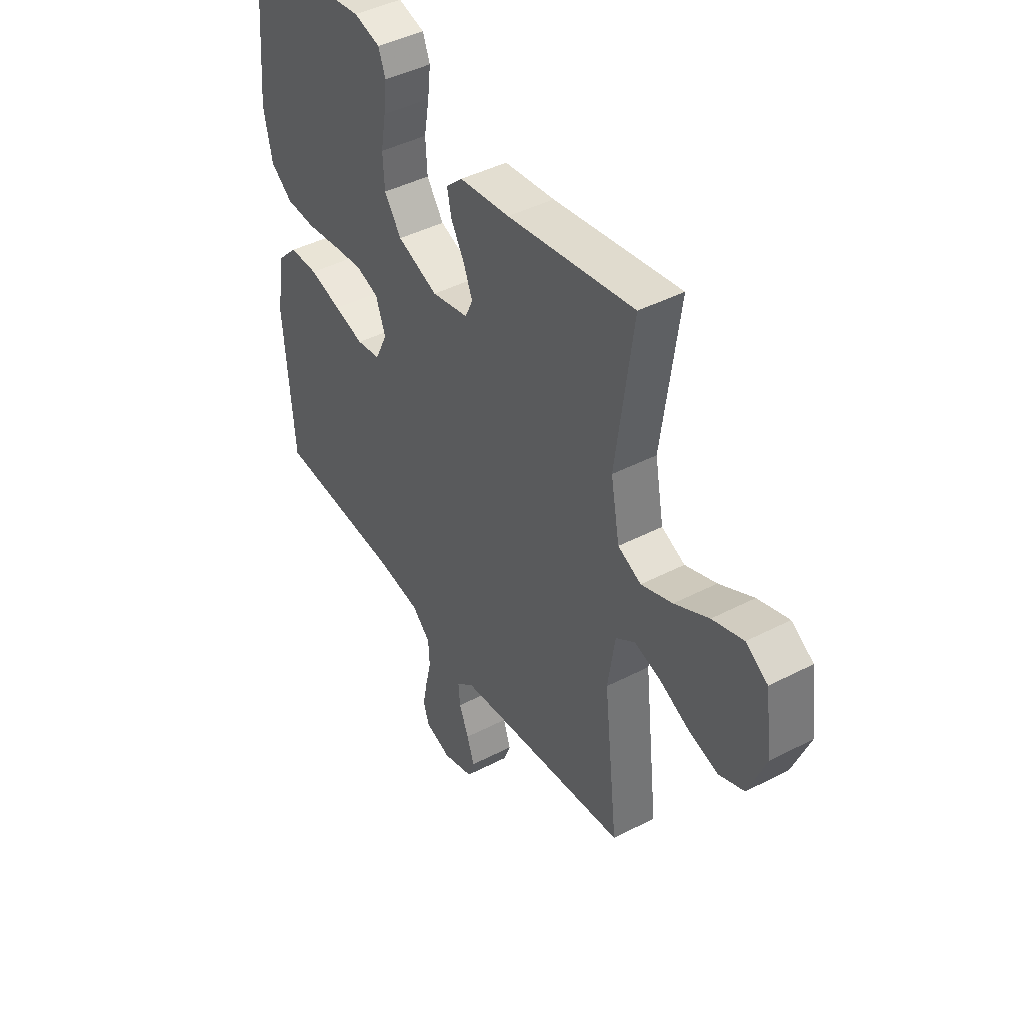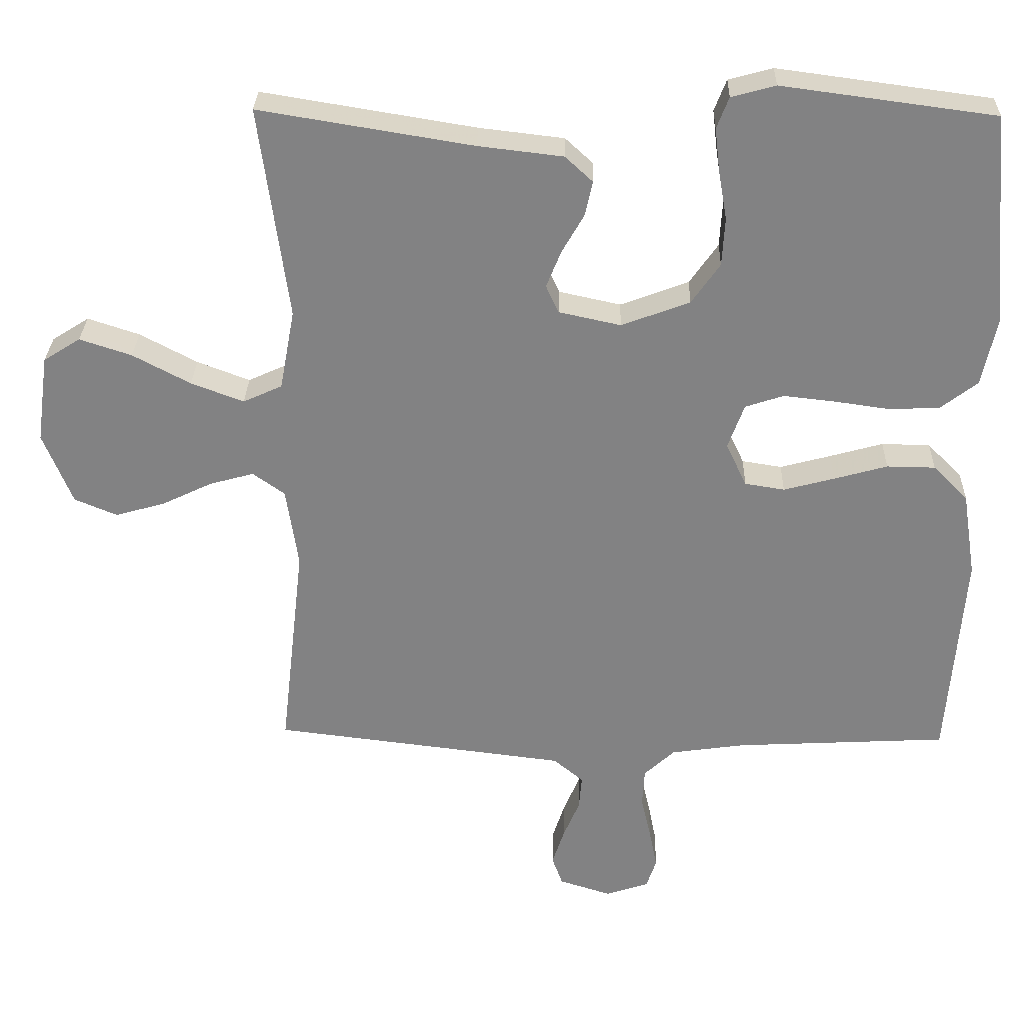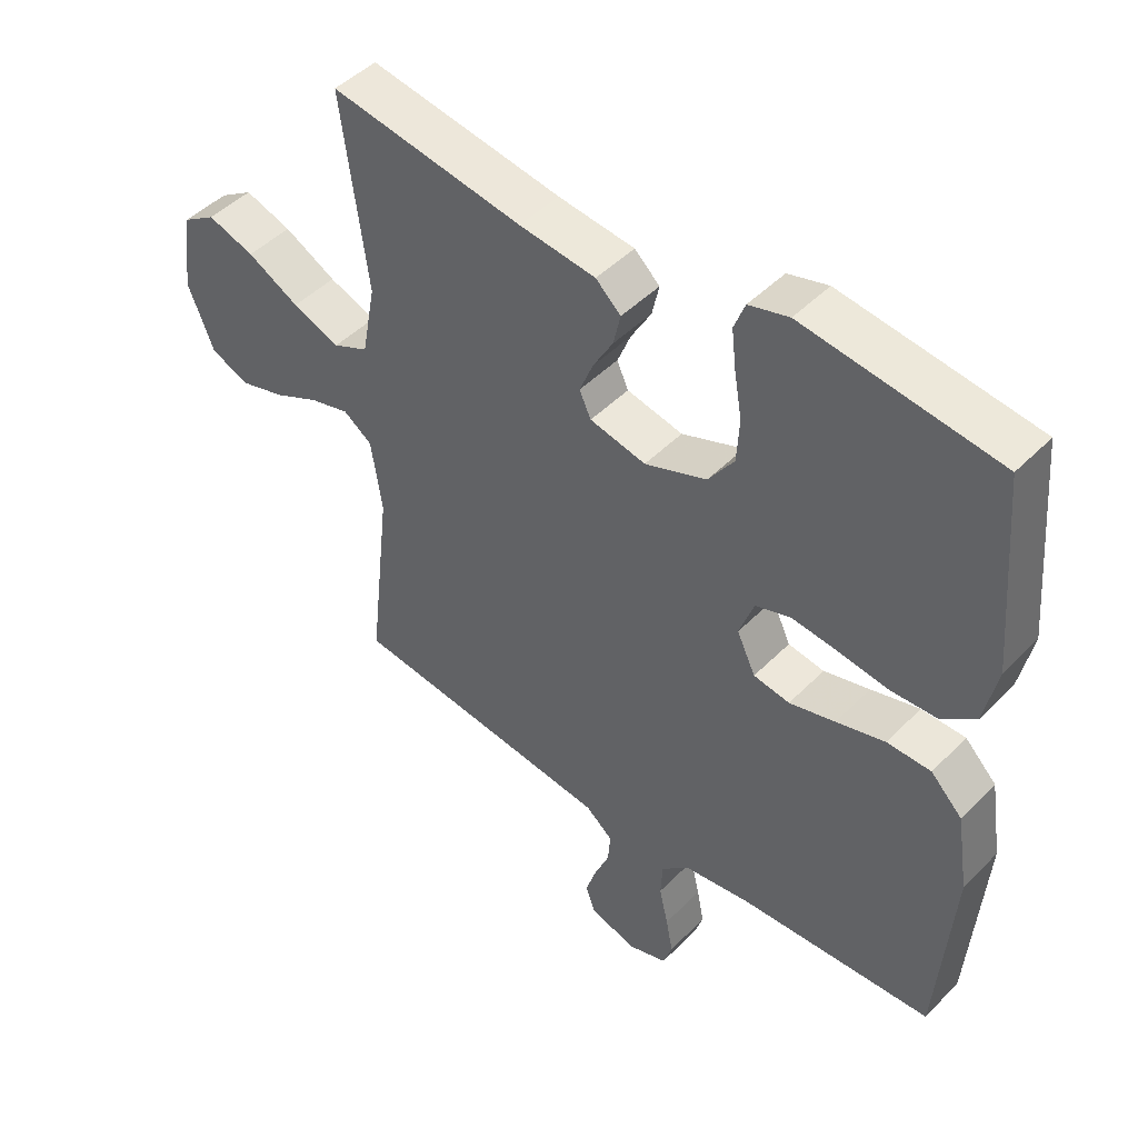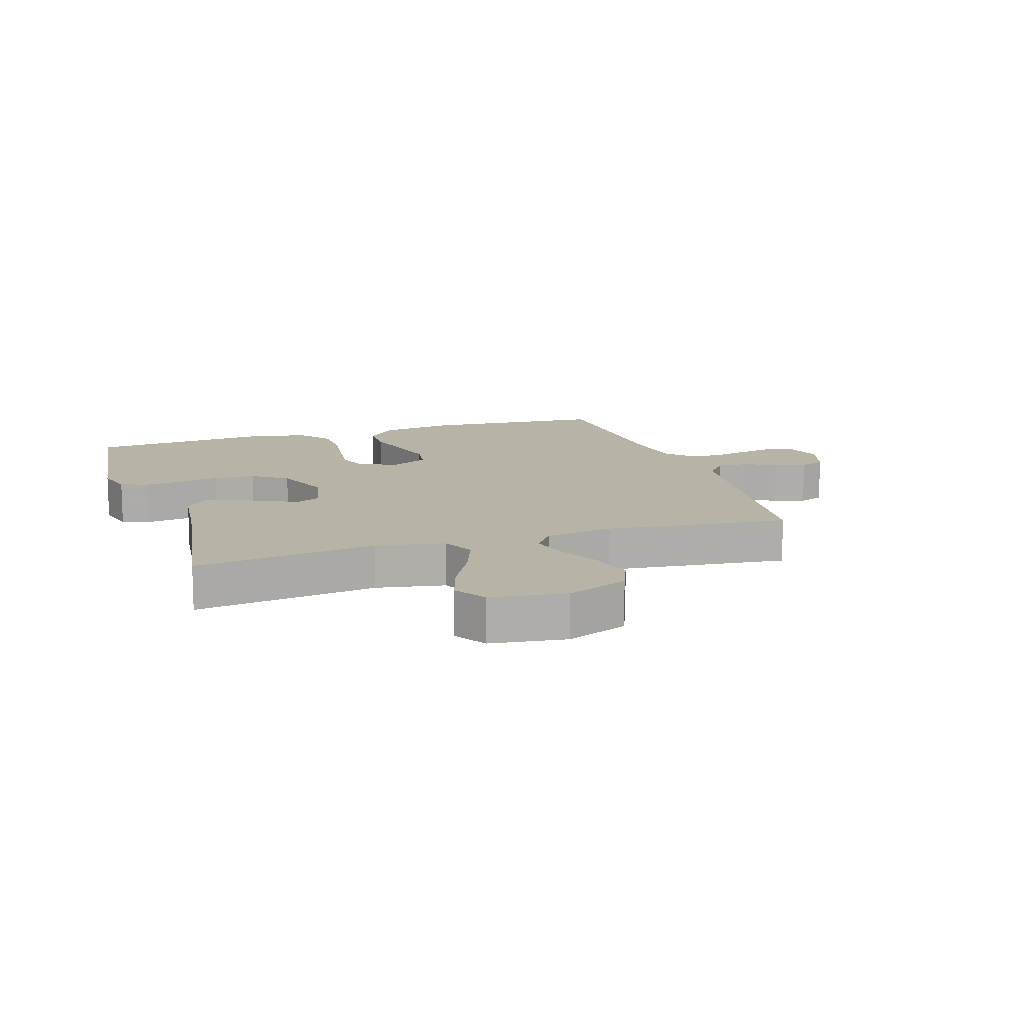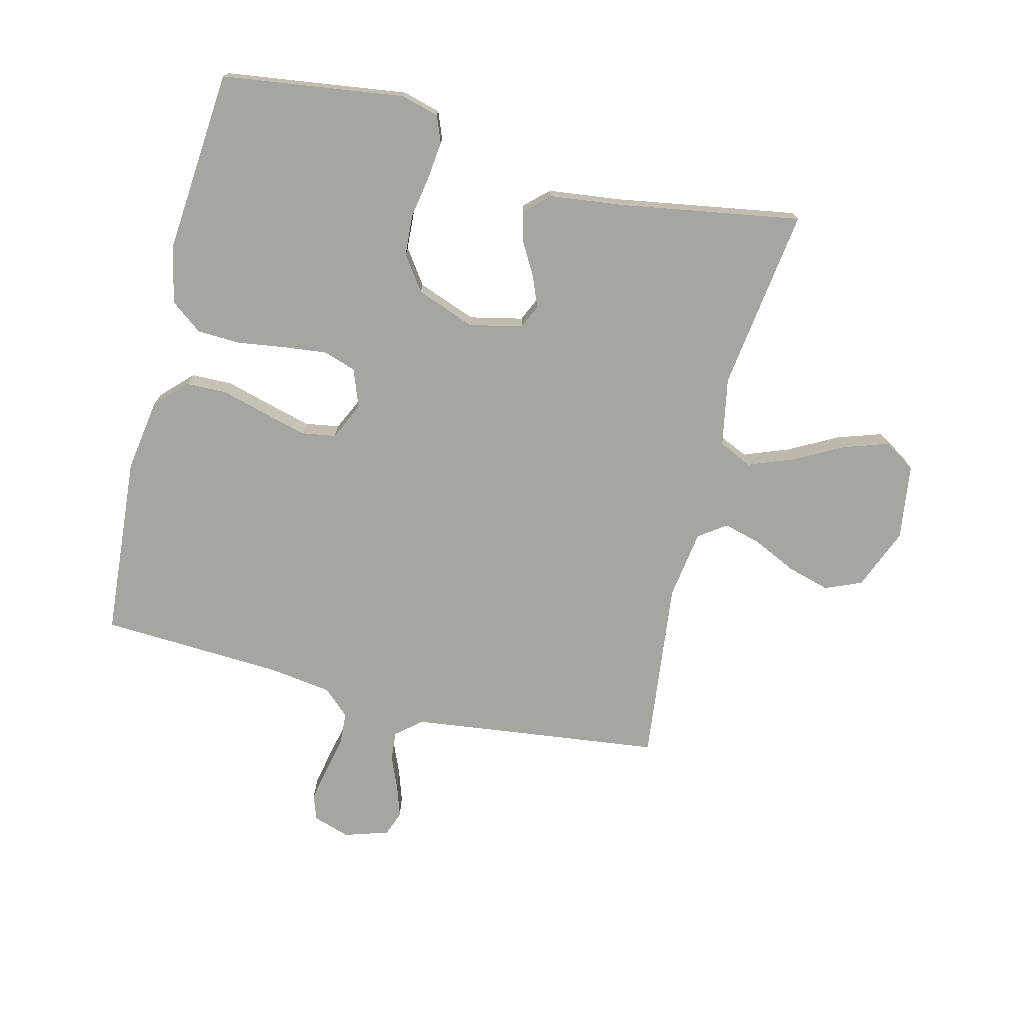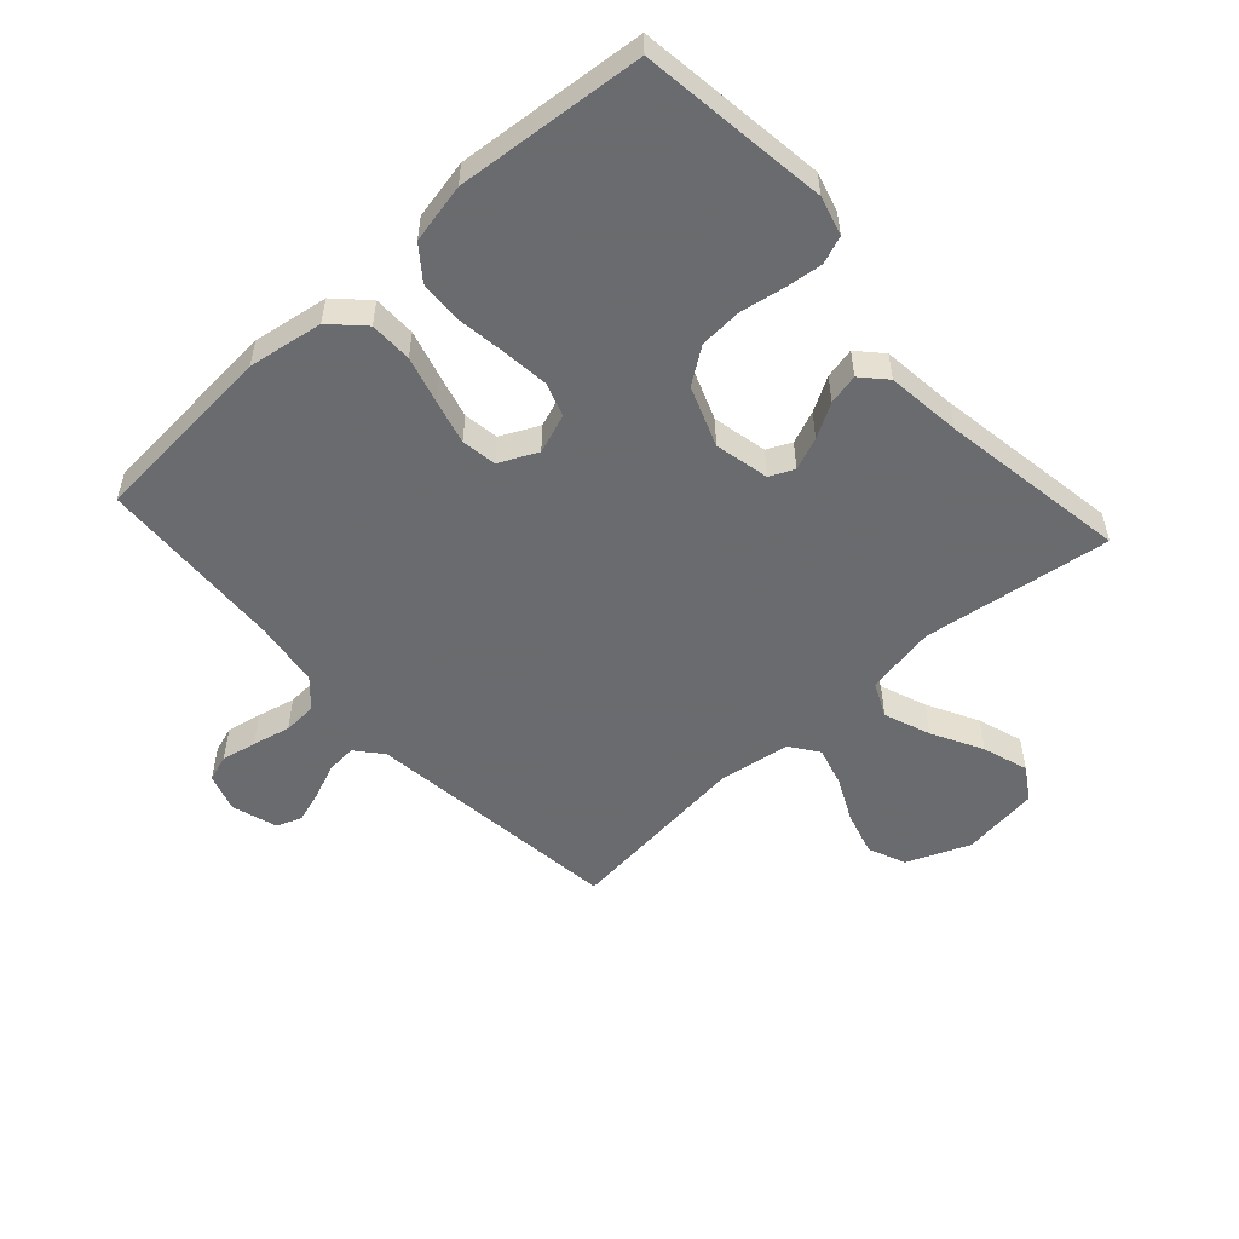
<metadata>
{"format":"obj","ext":"obj","renderer":"f3d","projection":"perspective","resolution":1024,"background":"white","views":[{"elev":43.4,"azim":58.5,"up":"+Z"},{"elev":29.0,"azim":-178.5,"up":"+Z"},{"elev":46.6,"azim":-138.6,"up":"+Z"},{"elev":12.9,"azim":71.9,"up":"+Y"},{"elev":-73.7,"azim":-13.8,"up":"+Y"},{"elev":-53.3,"azim":-47.9,"up":"+Y"}]}
</metadata>
<code>
v 0.5 0.07 -0.5
v 0.2 0.07 -0.536
v 0.086 0.07 -0.55
v 0.044 0.07 -0.585
v 0.048 0.07 -0.633
v 0.071 0.07 -0.688
v 0.088 0.07 -0.74
v 0.073 0.07 -0.781
v 0 0.07 -0.804
v -0.061 0.07 -0.784
v -0.075 0.07 -0.742
v -0.064 0.07 -0.686
v -0.05 0.07 -0.625
v -0.053 0.07 -0.571
v -0.096 0.07 -0.531
v -0.2 0.07 -0.516
v -0.5 0.07 -0.5
v -0.523 0.07 -0.2
v -0.504 0.07 -0.08
v -0.455 0.07 -0.031
v -0.387 0.07 -0.03
v -0.312 0.07 -0.051
v -0.241 0.07 -0.07
v -0.185 0.07 -0.061
v -0.156 0.07 0
v -0.179 0.07 0.063
v -0.233 0.07 0.081
v -0.305 0.07 0.073
v -0.383 0.07 0.062
v -0.454 0.07 0.065
v -0.506 0.07 0.105
v -0.526 0.07 0.2
v -0.5 0.07 0.5
v -0.2 0.07 0.54
v -0.138 0.07 0.523
v -0.121 0.07 0.479
v -0.128 0.07 0.418
v -0.14 0.07 0.349
v -0.136 0.07 0.281
v -0.096 0.07 0.224
v 0 0.07 0.188
v 0.087 0.07 0.207
v 0.105 0.07 0.246
v 0.084 0.07 0.298
v 0.053 0.07 0.352
v 0.042 0.07 0.401
v 0.081 0.07 0.437
v 0.2 0.07 0.451
v 0.5 0.07 0.5
v 0.459 0.07 0.2
v 0.48 0.07 0.087
v 0.535 0.07 0.062
v 0.609 0.07 0.09
v 0.69 0.07 0.133
v 0.763 0.07 0.157
v 0.815 0.07 0.124
v 0.832 0.07 0
v 0.791 0.07 -0.101
v 0.731 0.07 -0.126
v 0.661 0.07 -0.106
v 0.59 0.07 -0.072
v 0.528 0.07 -0.055
v 0.483 0.07 -0.087
v 0.466 0.07 -0.2
v 0.5 0 -0.5
v 0.2 0 -0.536
v 0.086 0 -0.55
v 0.044 0 -0.585
v 0.048 0 -0.633
v 0.071 0 -0.688
v 0.088 0 -0.74
v 0.073 0 -0.781
v 0 0 -0.804
v -0.061 0 -0.784
v -0.075 0 -0.742
v -0.064 0 -0.686
v -0.05 0 -0.625
v -0.053 0 -0.571
v -0.096 0 -0.531
v -0.2 0 -0.516
v -0.5 0 -0.5
v -0.523 0 -0.2
v -0.504 0 -0.08
v -0.455 0 -0.031
v -0.387 0 -0.03
v -0.312 0 -0.051
v -0.241 0 -0.07
v -0.185 0 -0.061
v -0.156 0 0
v -0.179 0 0.063
v -0.233 0 0.081
v -0.305 0 0.073
v -0.383 0 0.062
v -0.454 0 0.065
v -0.506 0 0.105
v -0.526 0 0.2
v -0.5 0 0.5
v -0.2 0 0.54
v -0.138 0 0.523
v -0.121 0 0.479
v -0.128 0 0.418
v -0.14 0 0.349
v -0.136 0 0.281
v -0.096 0 0.224
v 0 0 0.188
v 0.087 0 0.207
v 0.105 0 0.246
v 0.084 0 0.298
v 0.053 0 0.352
v 0.042 0 0.401
v 0.081 0 0.437
v 0.2 0 0.451
v 0.5 0 0.5
v 0.459 0 0.2
v 0.48 0 0.087
v 0.535 0 0.062
v 0.609 0 0.09
v 0.69 0 0.133
v 0.763 0 0.157
v 0.815 0 0.124
v 0.832 0 0
v 0.791 0 -0.101
v 0.731 0 -0.126
v 0.661 0 -0.106
v 0.59 0 -0.072
v 0.528 0 -0.055
v 0.483 0 -0.087
v 0.466 0 -0.2
f 59 60 61
f 58 59 61
f 57 58 61
f 56 57 61
f 55 56 61
f 54 55 61
f 53 54 61
f 52 53 61 62
f 51 52 62 63
f 48 49 50
f 51 63 64
f 50 51 64
f 48 50 64
f 47 48 64
f 46 47 64
f 45 46 64
f 44 45 64
f 36 37 38
f 35 36 38
f 34 35 38
f 33 34 38
f 32 33 38
f 31 32 38
f 30 31 38
f 29 30 38
f 28 29 38
f 27 28 38 39
f 26 27 39 40
f 20 21 22
f 19 20 22
f 18 19 22
f 17 18 22
f 16 17 22
f 15 16 22 23
f 14 15 23 24
f 11 12 13
f 10 11 13
f 9 10 13
f 8 9 13
f 7 8 13
f 6 7 13
f 5 6 13
f 4 5 13 14
f 14 24 25
f 4 14 25
f 3 4 25
f 43 44 64 1
f 26 40 41
f 25 26 41
f 3 25 41
f 2 3 41
f 2 41 42
f 1 2 42 43
f 125 124 123
f 125 123 122
f 125 122 121
f 125 121 120
f 125 120 119
f 125 119 118
f 125 118 117
f 126 125 117 116
f 127 126 116 115
f 114 113 112
f 128 127 115
f 128 115 114
f 128 114 112
f 128 112 111
f 128 111 110
f 128 110 109
f 128 109 108
f 102 101 100
f 102 100 99
f 102 99 98
f 102 98 97
f 102 97 96
f 102 96 95
f 102 95 94
f 102 94 93
f 102 93 92
f 103 102 92 91
f 104 103 91 90
f 86 85 84
f 86 84 83
f 86 83 82
f 86 82 81
f 86 81 80
f 87 86 80 79
f 88 87 79 78
f 77 76 75
f 77 75 74
f 77 74 73
f 77 73 72
f 77 72 71
f 77 71 70
f 77 70 69
f 78 77 69 68
f 89 88 78
f 89 78 68
f 89 68 67
f 65 128 108 107
f 105 104 90
f 105 90 89
f 105 89 67
f 105 67 66
f 106 105 66
f 107 106 66 65
f 1 65 66 2
f 2 66 67 3
f 3 67 68 4
f 4 68 69 5
f 5 69 70 6
f 6 70 71 7
f 7 71 72 8
f 8 72 73 9
f 9 73 74 10
f 10 74 75 11
f 11 75 76 12
f 12 76 77 13
f 13 77 78 14
f 14 78 79 15
f 15 79 80 16
f 16 80 81 17
f 17 81 82 18
f 18 82 83 19
f 19 83 84 20
f 20 84 85 21
f 21 85 86 22
f 22 86 87 23
f 23 87 88 24
f 24 88 89 25
f 25 89 90 26
f 26 90 91 27
f 27 91 92 28
f 28 92 93 29
f 29 93 94 30
f 30 94 95 31
f 31 95 96 32
f 32 96 97 33
f 33 97 98 34
f 34 98 99 35
f 35 99 100 36
f 36 100 101 37
f 37 101 102 38
f 38 102 103 39
f 39 103 104 40
f 40 104 105 41
f 41 105 106 42
f 42 106 107 43
f 43 107 108 44
f 44 108 109 45
f 45 109 110 46
f 46 110 111 47
f 47 111 112 48
f 48 112 113 49
f 49 113 114 50
f 50 114 115 51
f 51 115 116 52
f 52 116 117 53
f 53 117 118 54
f 54 118 119 55
f 55 119 120 56
f 56 120 121 57
f 57 121 122 58
f 58 122 123 59
f 59 123 124 60
f 60 124 125 61
f 61 125 126 62
f 62 126 127 63
f 63 127 128 64
f 64 128 65 1

</code>
